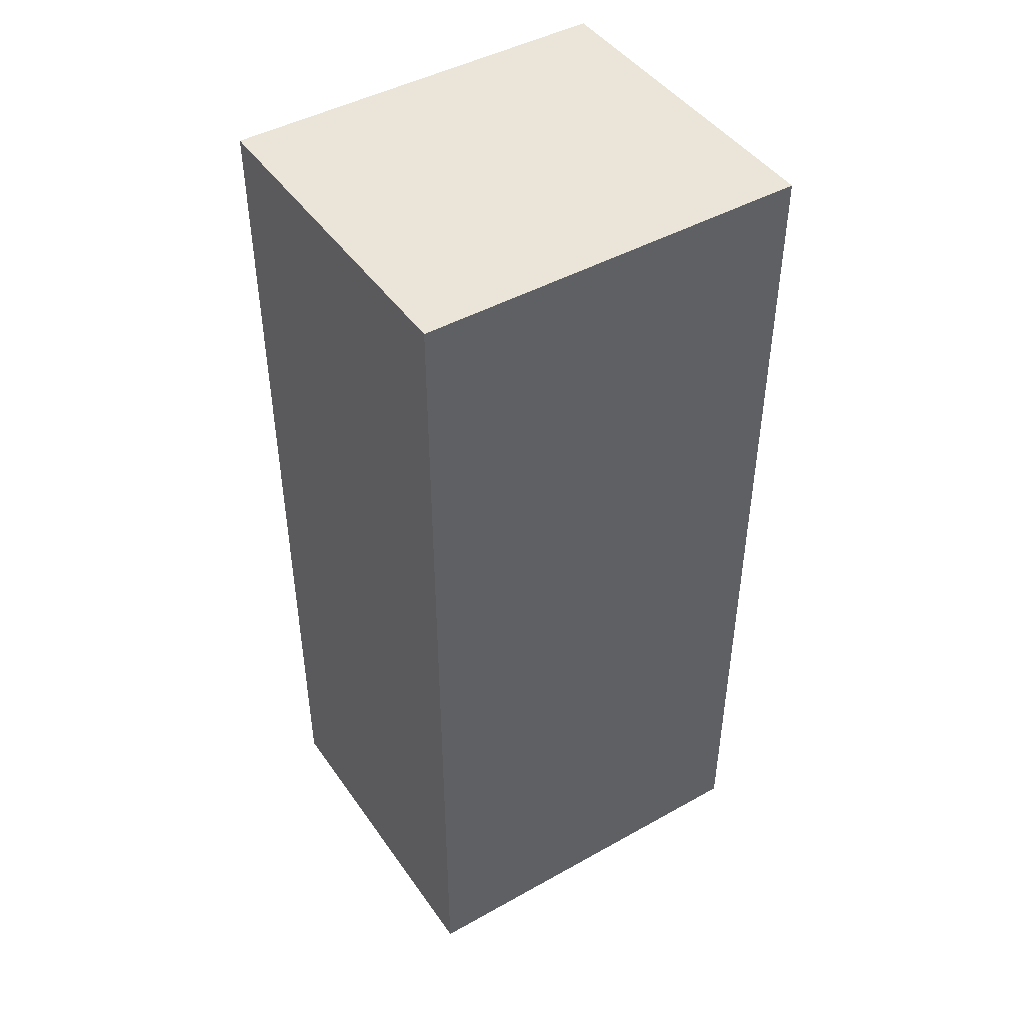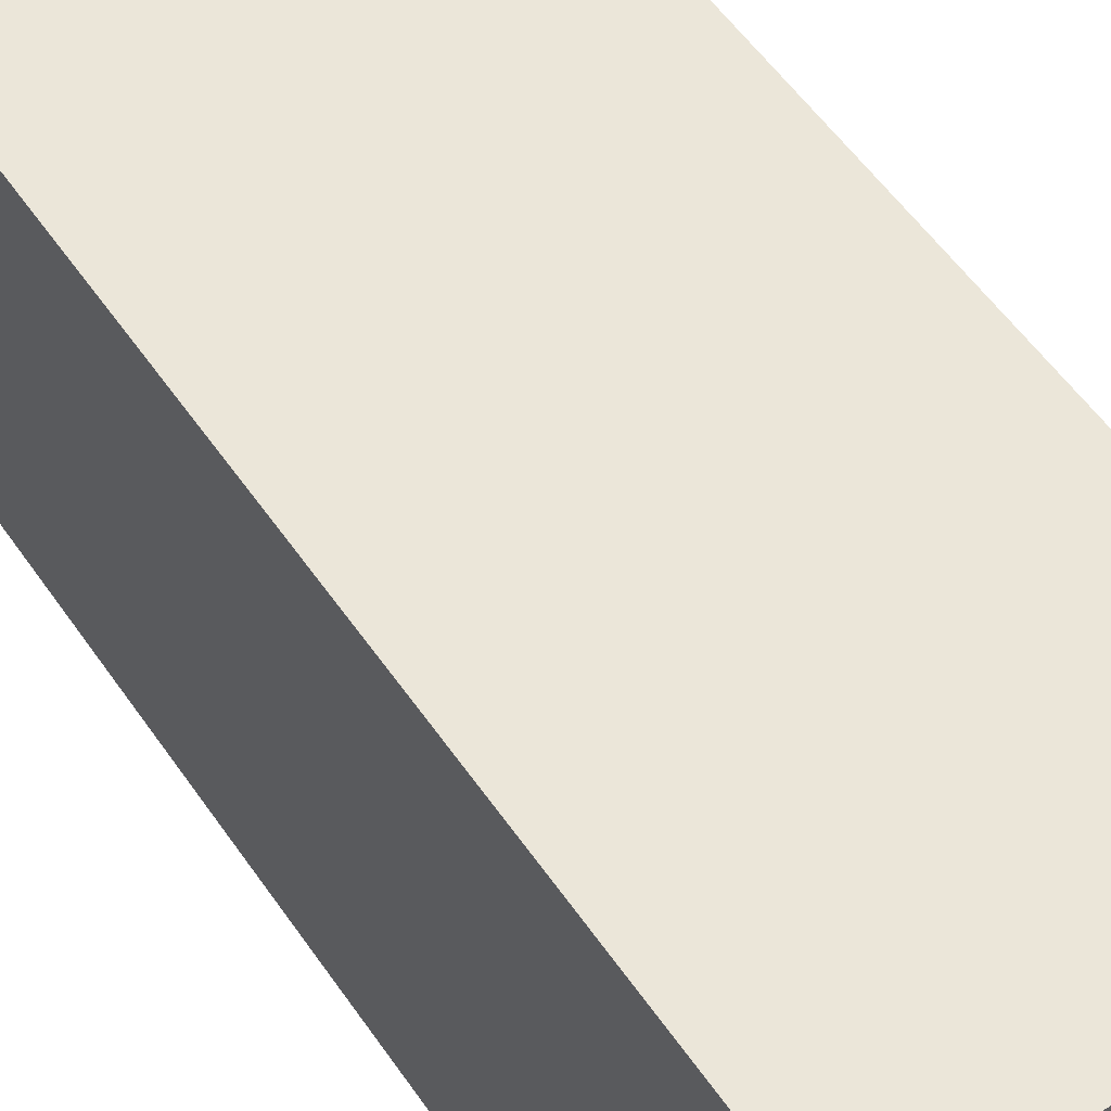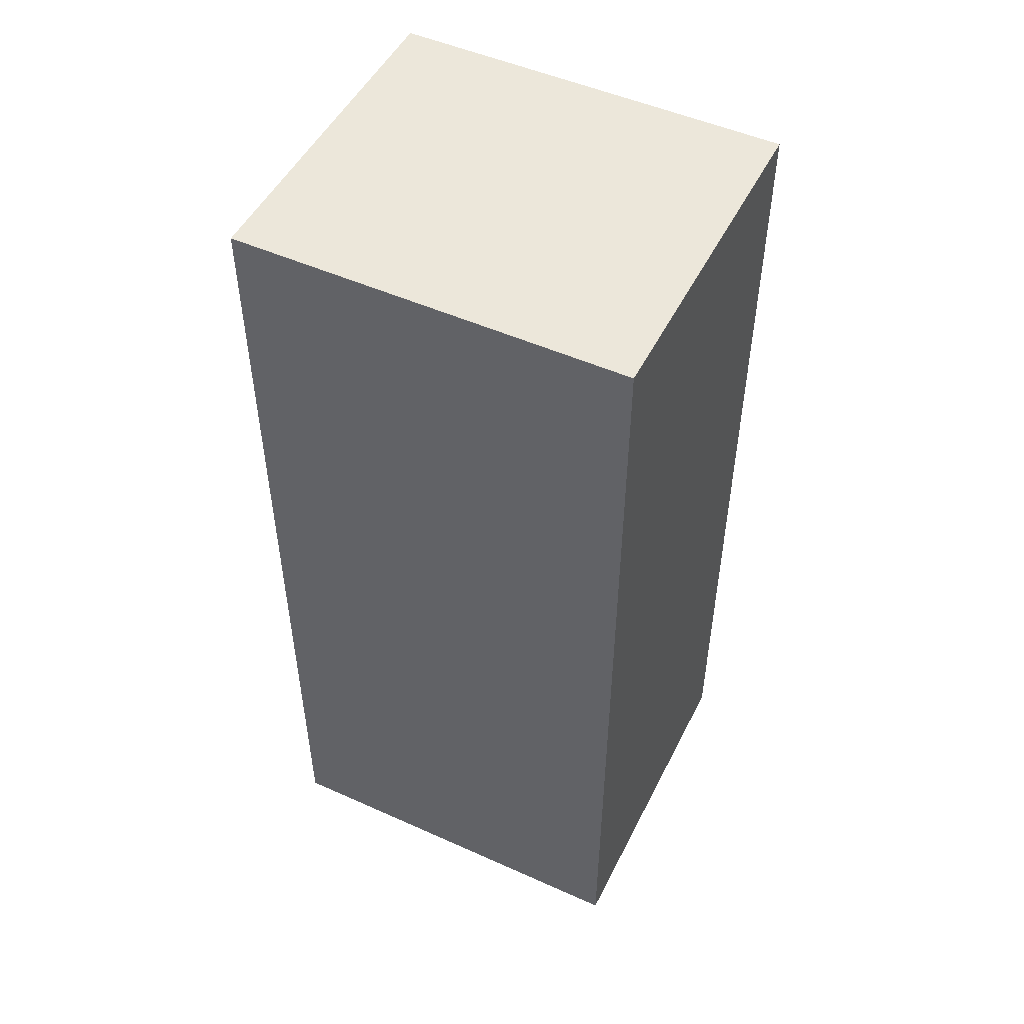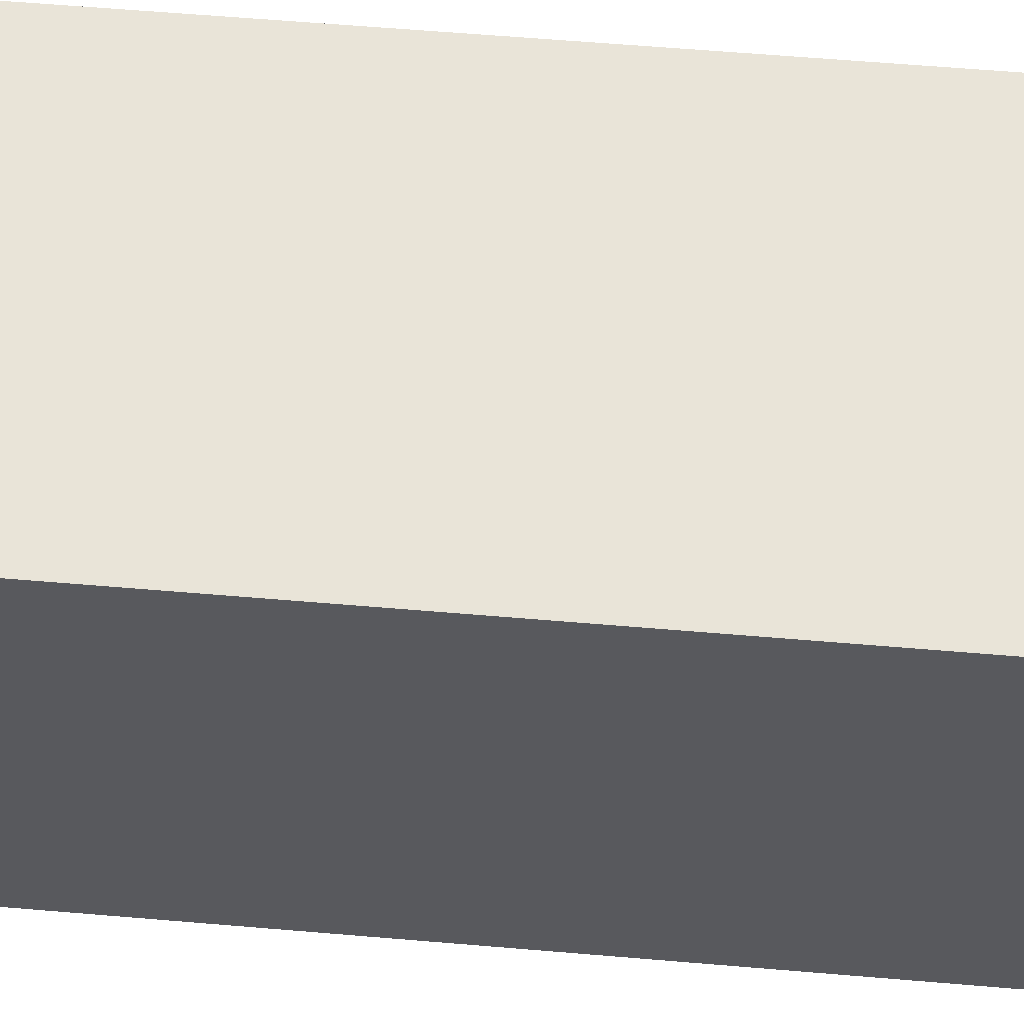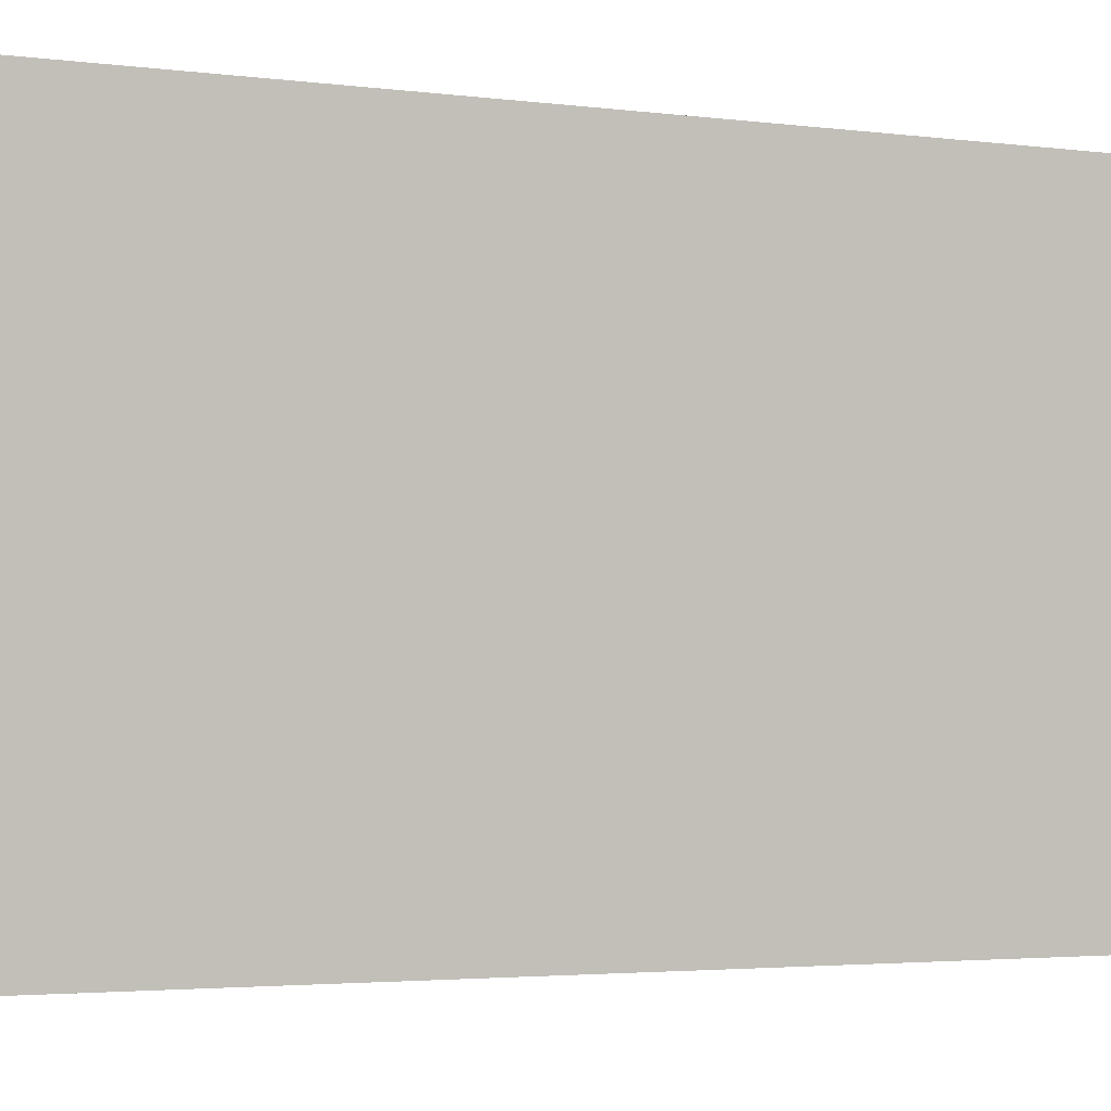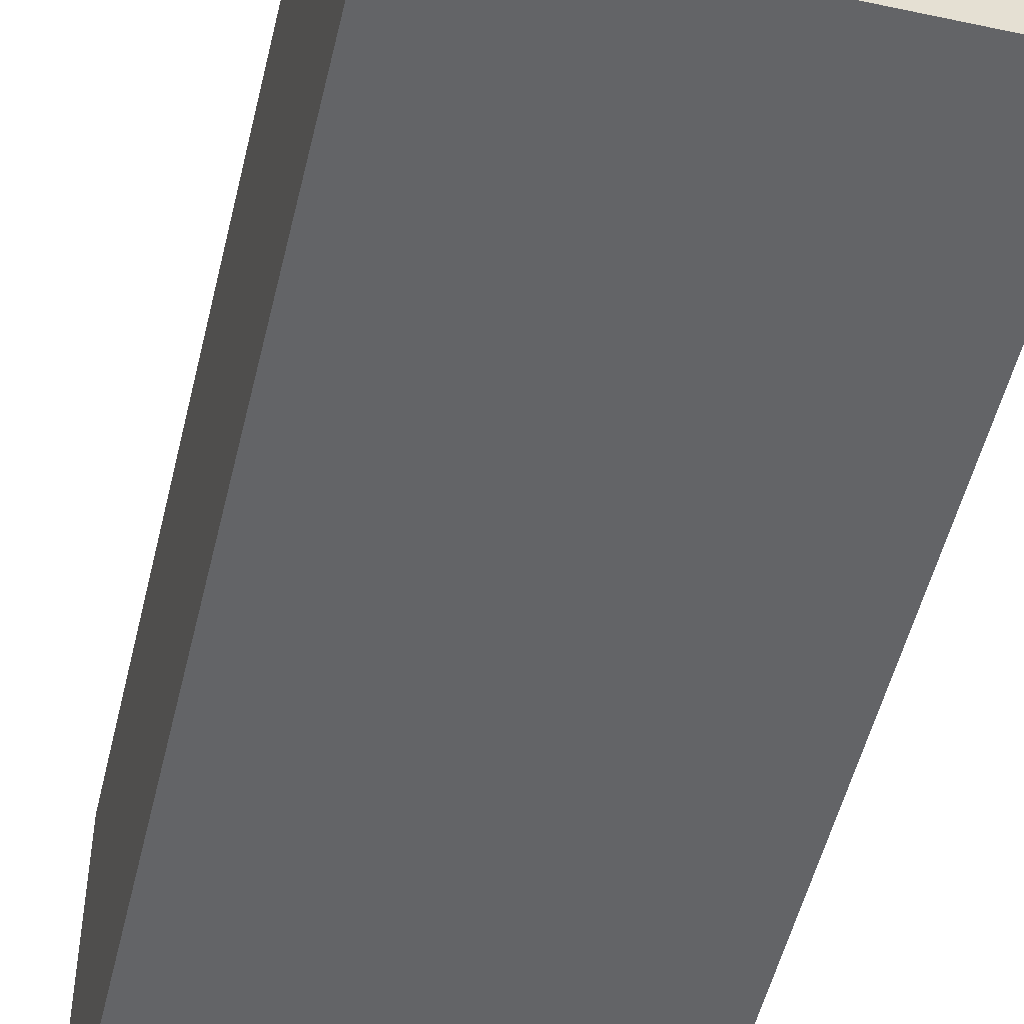
<metadata>
{"format":"obj","ext":"obj","renderer":"f3d","projection":"perspective","resolution":1024,"background":"white","views":[{"elev":45.1,"azim":57.2,"up":"+Y"},{"elev":55.3,"azim":146.0,"up":"+Z"},{"elev":50.2,"azim":116.2,"up":"+Y"},{"elev":60.1,"azim":-85.0,"up":"+Z"},{"elev":-2.3,"azim":59.4,"up":"+Z"},{"elev":-51.2,"azim":-13.2,"up":"+Z"}]}
</metadata>
<code>
v 354.6 214.8 20.66
v 354.6 214.8 20.66
v 354.6 214.8 20.66
v 354.6 214.8 20.66
v 354.6 214.8 20.64
v 354.6 214.8 20.64
v 354.6 214.8 20.64
v 354.6 214.8 20.64
f 1 2 3
f 3 2 4
f 5 2 6
f 6 2 1
f 6 1 7
f 7 1 3
f 7 3 8
f 8 3 4
f 8 4 5
f 5 4 2
f 5 6 8
f 8 6 7

</code>
